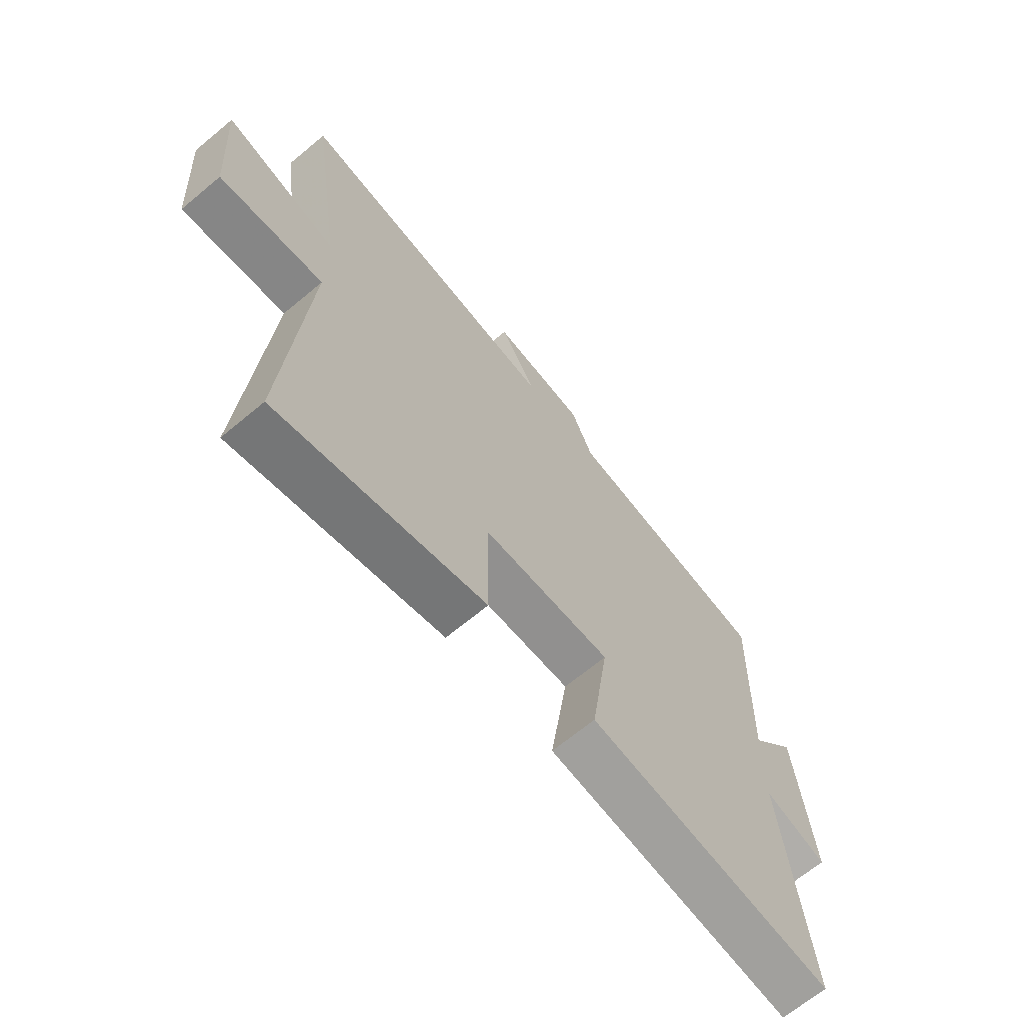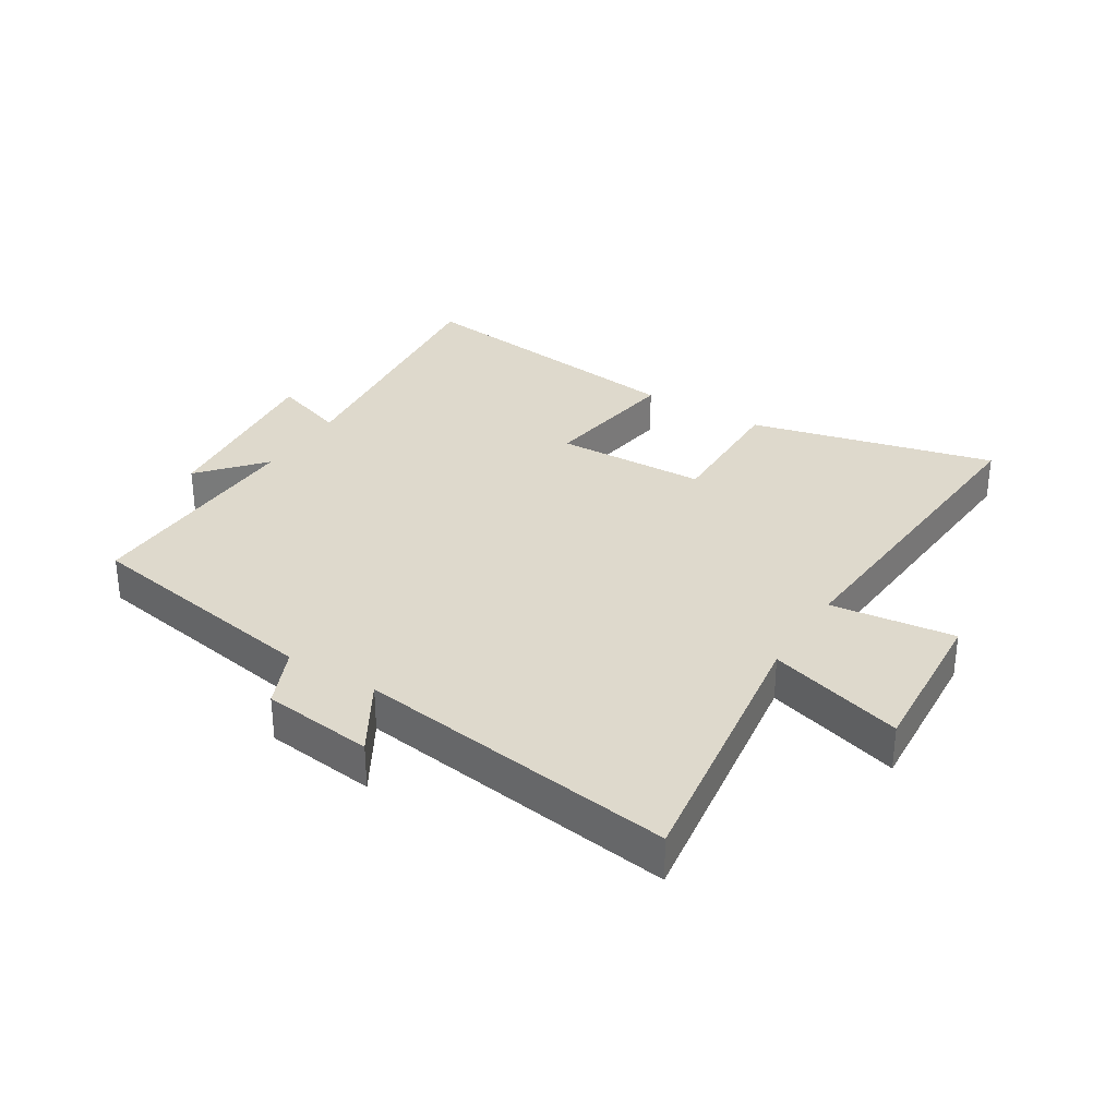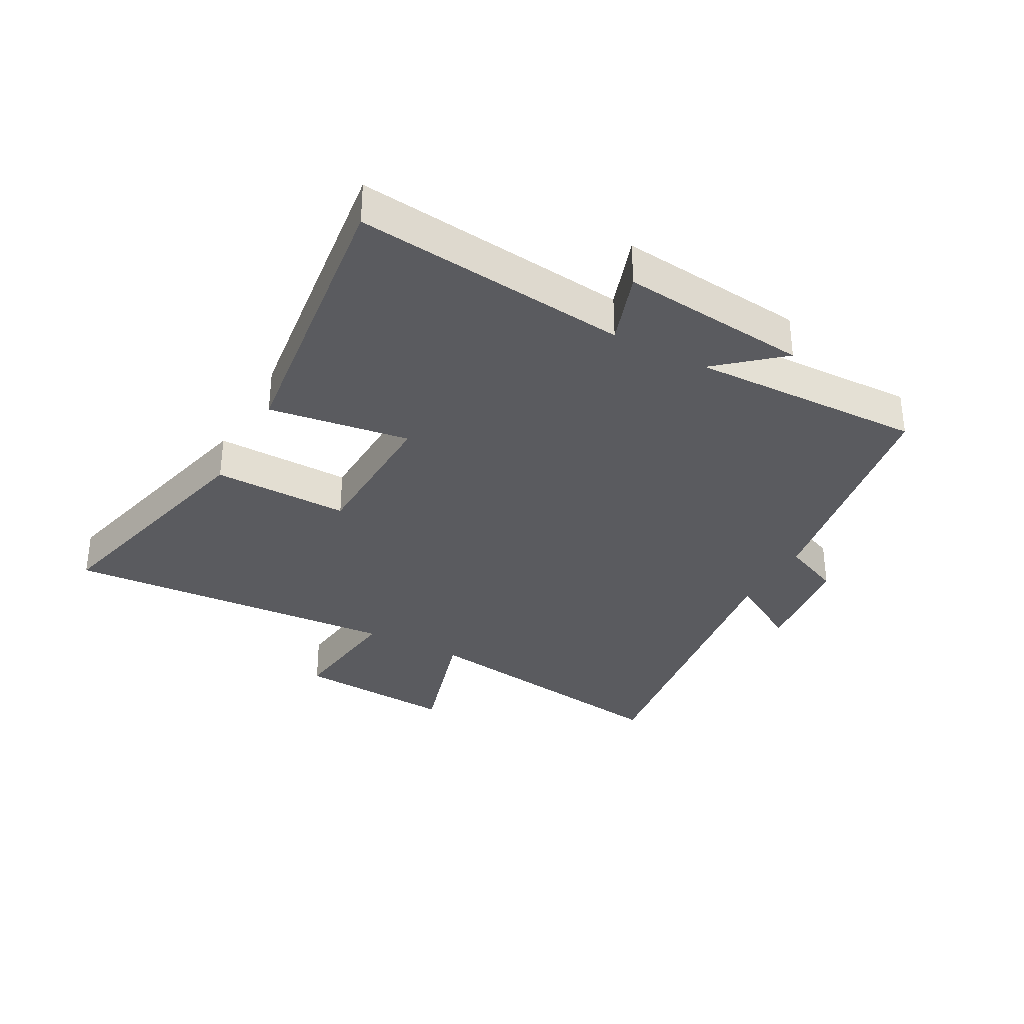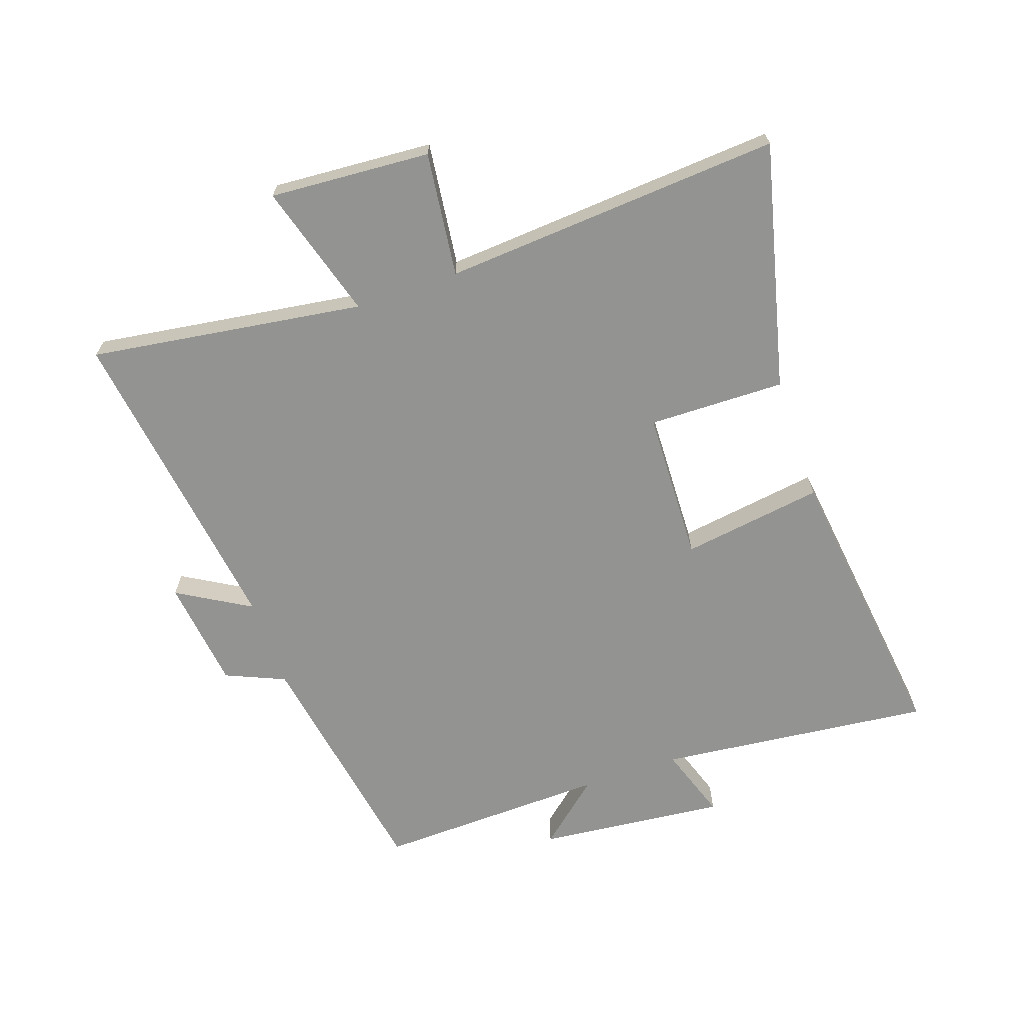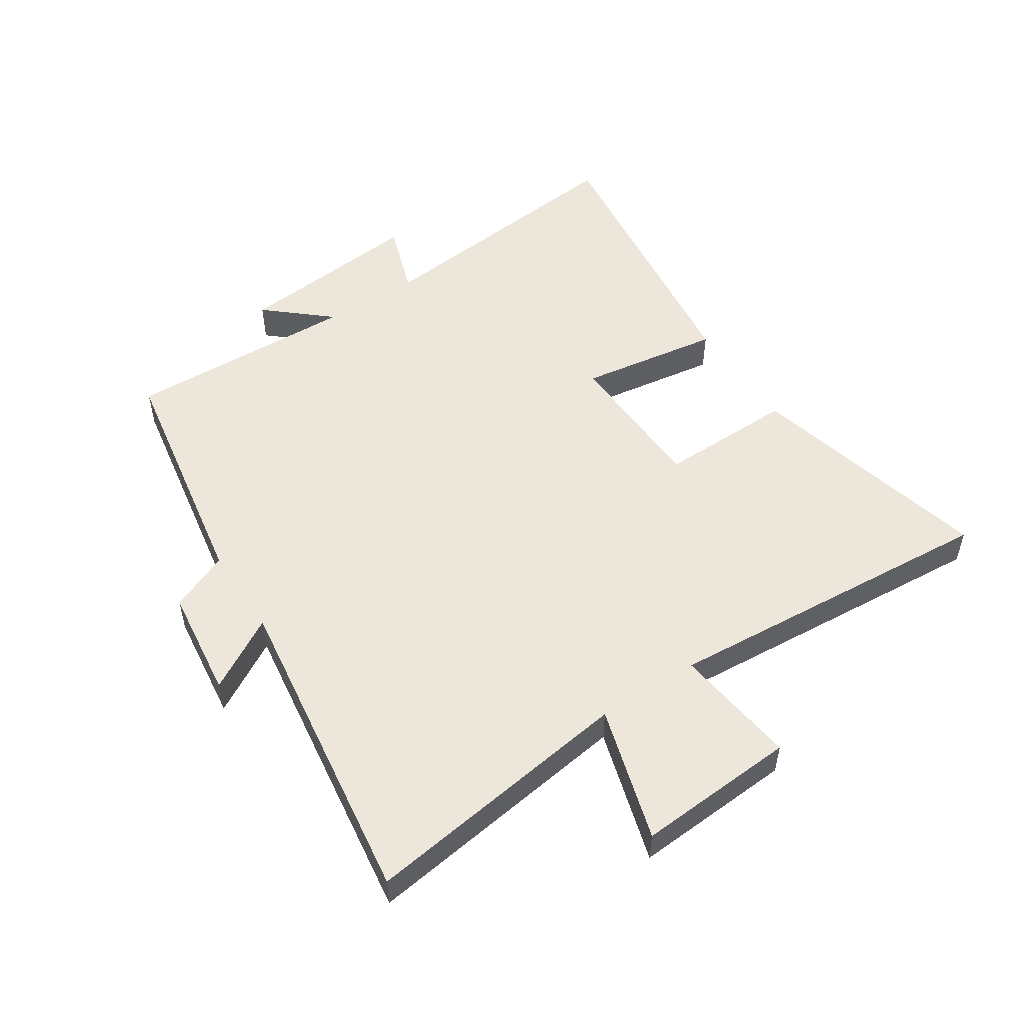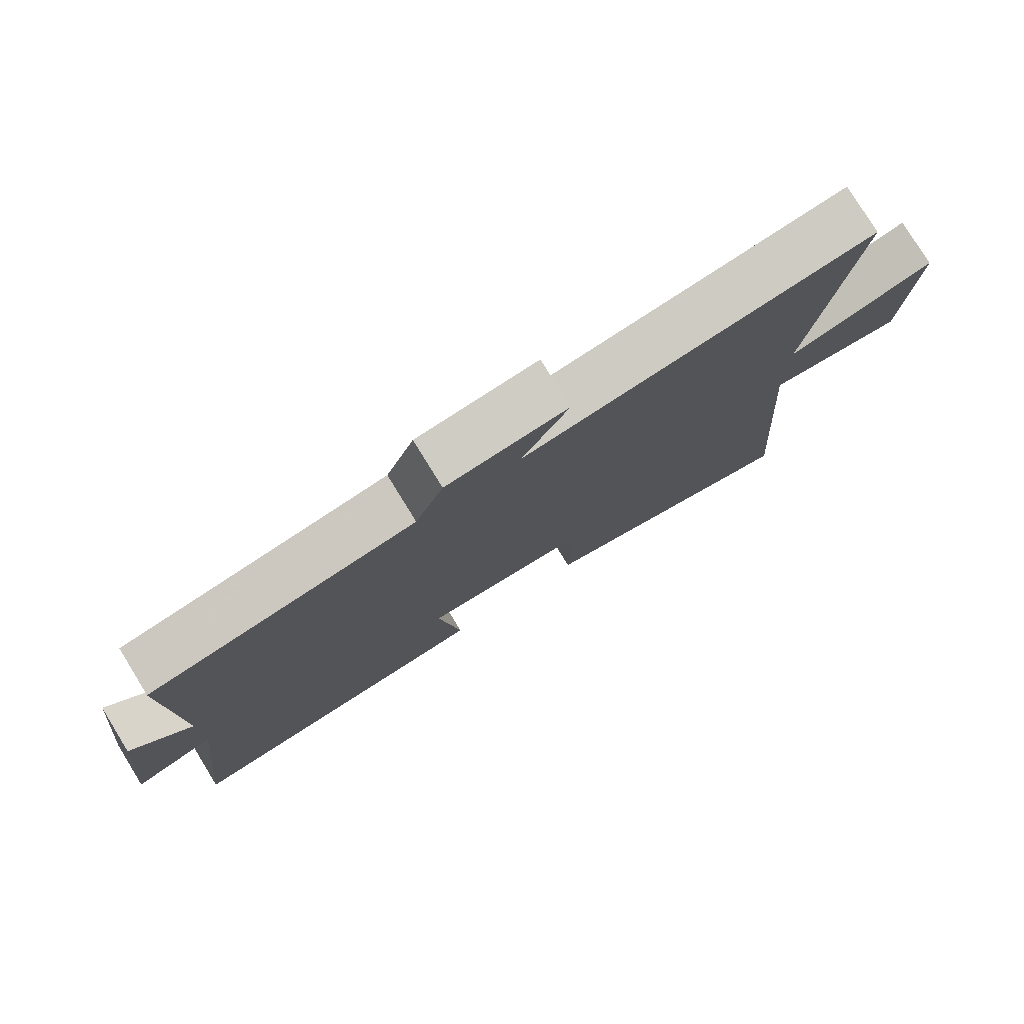
<metadata>
{"format":"obj","ext":"obj","renderer":"f3d","projection":"perspective","resolution":1024,"background":"white","views":[{"elev":-67.0,"azim":129.9,"up":"+Z"},{"elev":32.0,"azim":31.9,"up":"+Y"},{"elev":-33.4,"azim":-118.6,"up":"+Y"},{"elev":-66.7,"azim":109.1,"up":"+Y"},{"elev":52.0,"azim":56.9,"up":"+Y"},{"elev":78.2,"azim":-31.6,"up":"+Z"}]}
</metadata>
<code>
v 0.565 0.07 0.572
v 0.5 0.07 0.125
v 0.721 0.07 0.19
v 0.703 0.07 -0.072
v 0.5 0.07 -0.047
v 0.539 0.07 -0.599
v 0.138 0.07 -0.5
v 0.142 0.07 -0.277
v -0.106 0.07 -0.269
v -0.072 0.07 -0.5
v -0.549 0.07 -0.56
v -0.5 0.07 -0.112
v -0.621 0.07 -0.153
v -0.589 0.07 0.155
v -0.5 0.07 0.052
v -0.511 0.07 0.432
v -0.112 0.07 0.5
v -0.07 0.07 0.597
v 0.112 0.07 0.619
v 0.042 0.07 0.5
v 0.565 0 0.572
v 0.5 0 0.125
v 0.721 0 0.19
v 0.703 0 -0.072
v 0.5 0 -0.047
v 0.539 0 -0.599
v 0.138 0 -0.5
v 0.142 0 -0.277
v -0.106 0 -0.269
v -0.072 0 -0.5
v -0.549 0 -0.56
v -0.5 0 -0.112
v -0.621 0 -0.153
v -0.589 0 0.155
v -0.5 0 0.052
v -0.511 0 0.432
v -0.112 0 0.5
v -0.07 0 0.597
v 0.112 0 0.619
v 0.042 0 0.5
f 17 18 19 20
f 15 16 17 20
f 15 20 1 2
f 12 13 14 15
f 12 15 2
f 9 10 11 12
f 8 9 12 2
f 5 6 7 8
f 5 8 2 3
f 3 4 5
f 40 39 38 37
f 40 37 36 35
f 22 21 40 35
f 35 34 33 32
f 22 35 32
f 32 31 30 29
f 22 32 29 28
f 28 27 26 25
f 23 22 28 25
f 25 24 23
f 1 21 22 2
f 2 22 23 3
f 3 23 24 4
f 4 24 25 5
f 5 25 26 6
f 6 26 27 7
f 7 27 28 8
f 8 28 29 9
f 9 29 30 10
f 10 30 31 11
f 11 31 32 12
f 12 32 33 13
f 13 33 34 14
f 14 34 35 15
f 15 35 36 16
f 16 36 37 17
f 17 37 38 18
f 18 38 39 19
f 19 39 40 20
f 20 40 21 1

</code>
